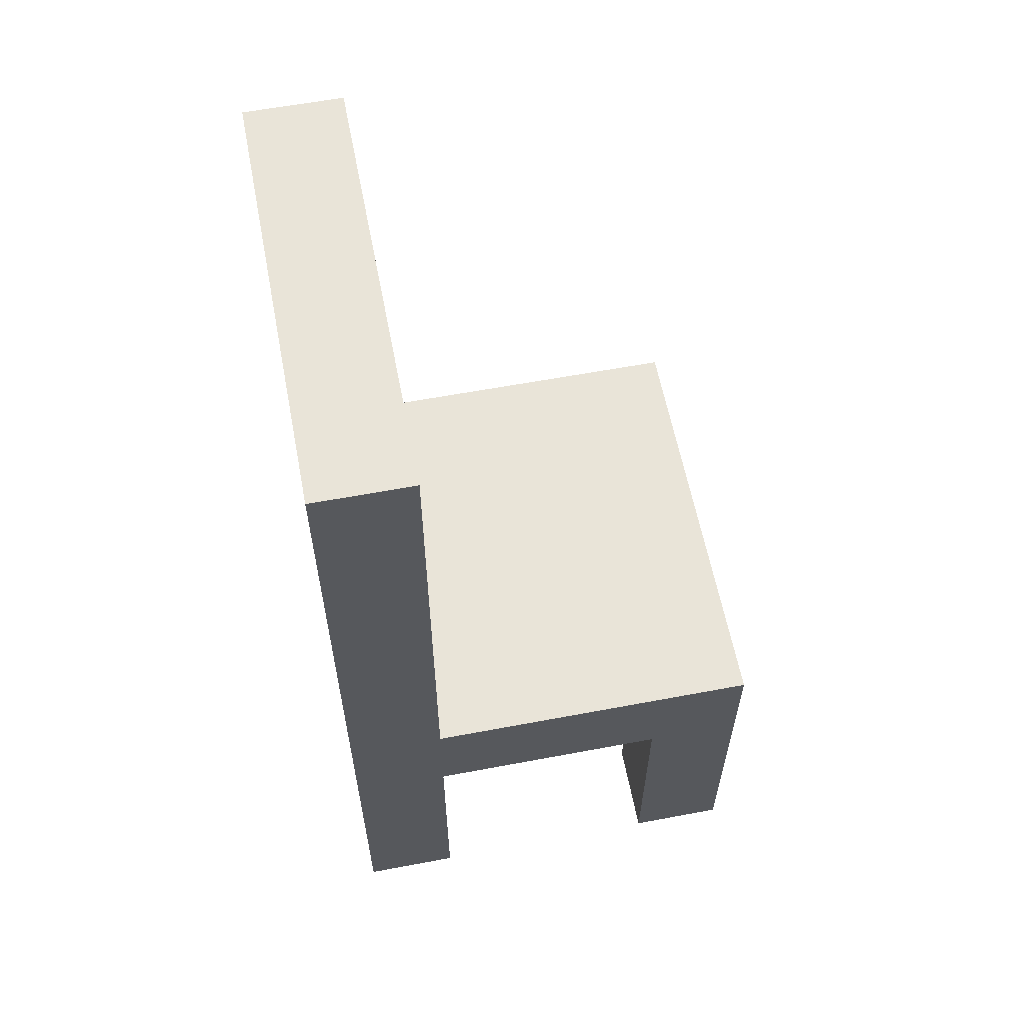
<metadata>
{"format":"obj","ext":"obj","renderer":"f3d","projection":"perspective","resolution":1024,"background":"white","views":[{"elev":60.2,"azim":-10.9,"up":"+Z"}]}
</metadata>
<code>
o Cube
v 0.85 -0.85 0
v -0.85 -0.85 0
v 0.85 0.85 0
v -0.85 0.85 0
v 0.6611 0.85 0
v 0.4722 0.85 0
v -0.4722 0.85 0
v -0.6611 0.85 0
v -0.6611 -0.85 0
v -0.4722 -0.85 0
v 0.4722 -0.85 0
v 0.6611 -0.85 0
v 0.85 -0.6611 0
v 0.85 -0.4722 0
v 0.85 0.4722 0
v 0.85 0.6611 0
v -0.85 0.6611 0
v -0.85 0.4722 0
v -0.85 -0.4722 0
v -0.85 -0.6611 0
v 0.6611 -0.6611 0
v 0.6611 -0.4722 0
v 0.6611 0.4722 0
v 0.6611 0.6611 0
v 0.4722 -0.6611 0
v 0.4722 -0.4722 0
v 0.4722 0.4722 0
v 0.4722 0.6611 0
v -0.4722 -0.6611 0
v -0.4722 -0.4722 0
v -0.4722 0.4722 0
v -0.4722 0.6611 0
v -0.6611 -0.6611 0
v -0.6611 -0.4722 0
v -0.6611 0.4722 0
v -0.6611 0.6611 0
v 0.85 -0.85 1.474
v 0.85 -0.85 1.263
v 0.85 -0.85 1.053
v 0.85 -0.85 0.8421
v 0.85 -0.85 0.6316
v 0.85 -0.85 0.4211
v 0.85 -0.85 0.2105
v -0.85 0.85 0.2105
v -0.85 0.85 0.4211
v -0.85 0.85 0.6316
v -0.85 0.85 0.8421
v -0.85 0.85 1.053
v -0.85 0.85 1.263
v -0.85 0.85 1.474
v -0.85 0.85 1.684
v -0.85 0.85 1.895
v -0.85 0.85 2.105
v -0.85 0.85 2.316
v -0.85 0.85 2.526
v -0.85 0.85 2.737
v -0.85 0.85 2.947
v -0.85 0.85 3.158
v -0.85 0.85 3.368
v -0.85 0.85 3.579
v -0.85 -0.85 3.579
v -0.85 -0.85 3.368
v -0.85 -0.85 3.158
v -0.85 -0.85 2.947
v -0.85 -0.85 2.737
v -0.85 -0.85 2.526
v -0.85 -0.85 2.316
v -0.85 -0.85 2.105
v -0.85 -0.85 1.895
v -0.85 -0.85 1.684
v -0.85 -0.85 1.474
v -0.85 -0.85 1.263
v -0.85 -0.85 1.053
v -0.85 -0.85 0.8421
v -0.85 -0.85 0.6316
v -0.85 -0.85 0.4211
v -0.85 -0.85 0.2105
v 0.85 0.85 1.474
v 0.85 0.85 1.263
v 0.85 0.85 1.053
v 0.85 0.85 0.8421
v 0.85 0.85 0.6316
v 0.85 0.85 0.4211
v 0.85 0.85 0.2105
v 0.6611 -0.85 1.474
v 0.6611 -0.85 1.263
v 0.6611 -0.85 1.053
v 0.6611 -0.85 0.8421
v 0.6611 -0.85 0.6316
v 0.6611 -0.85 0.4211
v 0.6611 -0.85 0.2105
v 0.4722 -0.85 1.474
v 0.4722 -0.85 1.263
v 0.4722 -0.85 1.053
v 0.4722 -0.85 0.8421
v 0.4722 -0.85 0.6316
v 0.4722 -0.85 0.4211
v 0.4722 -0.85 0.2105
v 0.2833 -0.85 1.474
v 0.2833 -0.85 1.263
v 0.2833 -0.85 1.053
v 0.09444 -0.85 1.474
v 0.09444 -0.85 1.263
v 0.09444 -0.85 1.053
v -0.09445 -0.85 1.474
v -0.09445 -0.85 1.263
v -0.09445 -0.85 1.053
v -0.2833 -0.85 1.474
v -0.2833 -0.85 1.263
v -0.2833 -0.85 1.053
v -0.4722 -0.85 3.579
v -0.4722 -0.85 3.368
v -0.4722 -0.85 3.158
v -0.4722 -0.85 2.947
v -0.4722 -0.85 2.737
v -0.4722 -0.85 2.526
v -0.4722 -0.85 2.316
v -0.4722 -0.85 2.105
v -0.4722 -0.85 1.895
v -0.4722 -0.85 1.684
v -0.4722 -0.85 1.474
v -0.4722 -0.85 1.263
v -0.4722 -0.85 1.053
v -0.4722 -0.85 0.8421
v -0.4722 -0.85 0.6316
v -0.4722 -0.85 0.4211
v -0.4722 -0.85 0.2105
v -0.6611 -0.85 3.579
v -0.6611 -0.85 3.368
v -0.6611 -0.85 3.158
v -0.6611 -0.85 1.474
v -0.6611 -0.85 1.263
v -0.6611 -0.85 1.053
v -0.6611 -0.85 0.8421
v -0.6611 -0.85 0.6316
v -0.6611 -0.85 0.4211
v -0.6611 -0.85 0.2105
v -0.6611 0.85 3.579
v -0.6611 0.85 3.368
v -0.6611 0.85 3.158
v -0.6611 0.85 2.947
v -0.6611 0.85 2.737
v -0.6611 0.85 2.526
v -0.6611 0.85 2.316
v -0.6611 0.85 2.105
v -0.6611 0.85 1.895
v -0.6611 0.85 1.684
v -0.6611 0.85 1.474
v -0.6611 0.85 1.263
v -0.6611 0.85 1.053
v -0.6611 0.85 0.8421
v -0.6611 0.85 0.6316
v -0.6611 0.85 0.4211
v -0.6611 0.85 0.2105
v -0.4722 0.85 3.579
v -0.4722 0.85 3.368
v -0.4722 0.85 3.158
v -0.4722 0.85 2.947
v -0.4722 0.85 2.737
v -0.4722 0.85 2.526
v -0.4722 0.85 2.316
v -0.4722 0.85 2.105
v -0.4722 0.85 1.895
v -0.4722 0.85 1.684
v -0.4722 0.85 1.474
v -0.4722 0.85 1.263
v -0.4722 0.85 1.053
v -0.4722 0.85 0.8421
v -0.4722 0.85 0.6316
v -0.4722 0.85 0.4211
v -0.4722 0.85 0.2105
v -0.2833 0.85 1.474
v -0.2833 0.85 1.263
v -0.2833 0.85 1.053
v -0.09444 0.85 1.474
v -0.09444 0.85 1.263
v -0.09444 0.85 1.053
v 0.09445 0.85 1.474
v 0.09445 0.85 1.263
v 0.09445 0.85 1.053
v 0.2833 0.85 1.474
v 0.2833 0.85 1.263
v 0.2833 0.85 1.053
v 0.4722 0.85 1.474
v 0.4722 0.85 1.263
v 0.4722 0.85 1.053
v 0.4722 0.85 0.8421
v 0.4722 0.85 0.6316
v 0.4722 0.85 0.4211
v 0.4722 0.85 0.2105
v 0.6611 0.85 1.474
v 0.6611 0.85 1.263
v 0.6611 0.85 1.053
v 0.6611 0.85 0.8421
v 0.6611 0.85 0.6316
v 0.6611 0.85 0.4211
v 0.6611 0.85 0.2105
v 0.85 0.6611 1.474
v 0.85 0.6611 1.263
v 0.85 0.6611 1.053
v 0.85 0.6611 0.8421
v 0.85 0.6611 0.6316
v 0.85 0.6611 0.4211
v 0.85 0.6611 0.2105
v 0.85 0.4722 1.474
v 0.85 0.4722 1.263
v 0.85 0.4722 1.053
v 0.85 0.4722 0.8421
v 0.85 0.4722 0.6316
v 0.85 0.4722 0.4211
v 0.85 0.4722 0.2105
v 0.85 0.2833 1.474
v 0.85 0.2833 1.263
v 0.85 0.2833 1.053
v 0.85 0.09444 1.474
v 0.85 0.09444 1.263
v 0.85 0.09444 1.053
v 0.85 -0.09445 1.474
v 0.85 -0.09445 1.263
v 0.85 -0.09445 1.053
v 0.85 -0.2833 1.474
v 0.85 -0.2833 1.263
v 0.85 -0.2833 1.053
v 0.85 -0.4722 1.474
v 0.85 -0.4722 1.263
v 0.85 -0.4722 1.053
v 0.85 -0.4722 0.8421
v 0.85 -0.4722 0.6316
v 0.85 -0.4722 0.4211
v 0.85 -0.4722 0.2105
v 0.85 -0.6611 1.474
v 0.85 -0.6611 1.263
v 0.85 -0.6611 1.053
v 0.85 -0.6611 0.8421
v 0.85 -0.6611 0.6316
v 0.85 -0.6611 0.4211
v 0.85 -0.6611 0.2105
v -0.85 -0.6611 3.579
v -0.85 -0.6611 3.368
v -0.85 -0.6611 3.158
v -0.85 -0.6611 2.947
v -0.85 -0.6611 2.737
v -0.85 -0.6611 2.526
v -0.85 -0.6611 2.316
v -0.85 -0.6611 2.105
v -0.85 -0.6611 1.895
v -0.85 -0.6611 1.684
v -0.85 -0.6611 1.474
v -0.85 -0.6611 1.263
v -0.85 -0.6611 1.053
v -0.85 -0.6611 0.8421
v -0.85 -0.6611 0.6316
v -0.85 -0.6611 0.4211
v -0.85 -0.6611 0.2105
v -0.85 -0.4722 3.579
v -0.85 -0.4722 3.368
v -0.85 -0.4722 3.158
v -0.85 -0.4722 2.947
v -0.85 -0.4722 2.737
v -0.85 -0.4722 2.526
v -0.85 -0.4722 2.316
v -0.85 -0.4722 2.105
v -0.85 -0.4722 1.895
v -0.85 -0.4722 1.684
v -0.85 -0.4722 1.474
v -0.85 -0.4722 1.263
v -0.85 -0.4722 1.053
v -0.85 -0.4722 0.8421
v -0.85 -0.4722 0.6316
v -0.85 -0.4722 0.4211
v -0.85 -0.4722 0.2105
v -0.85 -0.2833 3.579
v -0.85 -0.2833 3.368
v -0.85 -0.2833 3.158
v -0.85 -0.2833 2.947
v -0.85 -0.2833 2.737
v -0.85 -0.2833 2.526
v -0.85 -0.2833 2.316
v -0.85 -0.2833 2.105
v -0.85 -0.2833 1.895
v -0.85 -0.2833 1.684
v -0.85 -0.2833 1.474
v -0.85 -0.2833 1.263
v -0.85 -0.2833 1.053
v -0.85 -0.09444 3.579
v -0.85 -0.09444 3.368
v -0.85 -0.09444 3.158
v -0.85 -0.09444 1.474
v -0.85 -0.09444 1.263
v -0.85 -0.09444 1.053
v -0.85 0.09445 3.579
v -0.85 0.09445 3.368
v -0.85 0.09445 3.158
v -0.85 0.09445 1.474
v -0.85 0.09445 1.263
v -0.85 0.09445 1.053
v -0.85 0.2833 3.579
v -0.85 0.2833 3.368
v -0.85 0.2833 3.158
v -0.85 0.2833 2.947
v -0.85 0.2833 2.737
v -0.85 0.2833 2.526
v -0.85 0.2833 2.316
v -0.85 0.2833 2.105
v -0.85 0.2833 1.895
v -0.85 0.2833 1.684
v -0.85 0.2833 1.474
v -0.85 0.2833 1.263
v -0.85 0.2833 1.053
v -0.85 0.4722 3.579
v -0.85 0.4722 3.368
v -0.85 0.4722 3.158
v -0.85 0.4722 2.947
v -0.85 0.4722 2.737
v -0.85 0.4722 2.526
v -0.85 0.4722 2.316
v -0.85 0.4722 2.105
v -0.85 0.4722 1.895
v -0.85 0.4722 1.684
v -0.85 0.4722 1.474
v -0.85 0.4722 1.263
v -0.85 0.4722 1.053
v -0.85 0.4722 0.8421
v -0.85 0.4722 0.6316
v -0.85 0.4722 0.4211
v -0.85 0.4722 0.2105
v -0.85 0.6611 3.579
v -0.85 0.6611 3.368
v -0.85 0.6611 3.158
v -0.85 0.6611 2.947
v -0.85 0.6611 2.737
v -0.85 0.6611 2.526
v -0.85 0.6611 2.316
v -0.85 0.6611 2.105
v -0.85 0.6611 1.895
v -0.85 0.6611 1.684
v -0.85 0.6611 1.474
v -0.85 0.6611 1.263
v -0.85 0.6611 1.053
v -0.85 0.6611 0.8421
v -0.85 0.6611 0.6316
v -0.85 0.6611 0.4211
v -0.85 0.6611 0.2105
v 0.4722 0.6611 1.053
v 0.4722 0.4722 1.053
v 0.4722 0.2833 1.053
v 0.4722 0.09444 1.053
v 0.4722 -0.09445 1.053
v 0.4722 -0.2833 1.053
v 0.4722 -0.4722 1.053
v 0.4722 -0.6611 1.053
v -0.4722 0.6611 1.053
v -0.4722 0.4722 1.053
v -0.4722 0.2833 1.053
v -0.4722 0.09445 1.053
v -0.4722 -0.09444 1.053
v -0.4722 -0.2833 1.053
v -0.4722 -0.4722 1.053
v -0.4722 -0.6611 1.053
v -0.4722 0.2833 1.474
v -0.4722 -0.2833 1.474
v -0.4722 0.2833 3.158
v -0.4722 -0.2833 3.158
v -0.85 -0.85 3.158
v -0.85 -0.85 2.947
v -0.85 -0.85 2.737
v -0.85 -0.85 2.526
v -0.85 -0.85 2.316
v -0.85 -0.85 2.105
v -0.85 -0.85 1.895
v -0.85 -0.85 1.684
v -0.85 -0.85 1.474
v -0.4722 -0.85 3.158
v -0.4722 -0.85 2.947
v -0.4722 -0.85 2.737
v -0.4722 -0.85 2.526
v -0.4722 -0.85 2.316
v -0.4722 -0.85 2.105
v -0.4722 -0.85 1.895
v -0.4722 -0.85 1.684
v -0.4722 -0.85 1.474
v -0.6611 -0.85 3.158
v -0.6611 -0.85 2.947
v -0.6611 -0.85 2.737
v -0.6611 -0.85 2.526
v -0.6611 -0.85 2.316
v -0.6611 -0.85 2.105
v -0.6611 -0.85 1.895
v -0.6611 -0.85 1.684
v -0.6611 -0.85 1.474
f 9 20 33
f 1 21 13
f 12 25 21
f 10 33 29
f 32 8 7
f 31 36 32
f 29 34 30
f 24 6 5
f 23 28 24
f 21 26 22
f 16 5 3
f 15 24 16
f 13 22 14
f 36 4 8
f 35 17 36
f 33 19 34
f 326 17 18
f 325 343 326
f 324 342 325
f 323 341 324
f 322 340 323
f 321 339 322
f 320 338 321
f 319 337 320
f 318 336 319
f 317 335 318
f 316 334 317
f 315 333 316
f 314 332 315
f 313 331 314
f 312 330 313
f 311 329 312
f 310 328 311
f 308 322 309
f 307 321 308
f 306 320 307
f 305 319 306
f 304 318 305
f 303 317 304
f 302 316 303
f 301 315 302
f 300 314 301
f 299 313 300
f 298 312 299
f 297 311 298
f 296 308 309
f 294 308 295
f 292 299 293
f 291 298 292
f 289 296 290
f 288 295 289
f 286 293 287
f 285 292 286
f 283 290 284
f 282 289 283
f 273 287 274
f 272 286 273
f 266 284 267
f 265 283 266
f 264 282 265
f 263 281 264
f 262 280 263
f 261 279 262
f 260 278 261
f 259 277 260
f 258 276 259
f 257 275 258
f 256 274 257
f 255 273 256
f 254 19 20
f 253 271 254
f 252 270 253
f 251 269 252
f 250 268 251
f 249 267 250
f 248 266 249
f 247 265 248
f 246 264 247
f 245 263 246
f 244 262 245
f 243 261 244
f 242 260 243
f 241 259 242
f 240 258 241
f 239 257 240
f 238 256 239
f 77 20 2
f 76 254 77
f 75 253 76
f 74 252 75
f 73 251 74
f 72 250 73
f 71 249 72
f 70 248 71
f 69 247 70
f 68 246 69
f 67 245 68
f 66 244 67
f 65 243 66
f 64 242 65
f 63 241 64
f 62 240 63
f 61 239 62
f 230 13 14
f 229 237 230
f 228 236 229
f 227 235 228
f 226 234 227
f 225 233 226
f 224 232 225
f 222 226 223
f 221 225 222
f 220 222 223
f 218 222 219
f 216 220 217
f 215 219 216
f 213 217 214
f 212 216 213
f 206 214 207
f 205 213 206
f 204 15 16
f 203 211 204
f 202 210 203
f 201 209 202
f 200 208 201
f 199 207 200
f 198 206 199
f 84 16 3
f 83 204 84
f 82 203 83
f 81 202 82
f 80 201 81
f 79 200 80
f 78 199 79
f 190 5 6
f 189 197 190
f 188 196 189
f 187 195 188
f 186 194 187
f 185 193 186
f 184 192 185
f 182 186 183
f 181 185 182
f 180 182 183
f 178 182 179
f 176 180 177
f 175 179 176
f 173 177 174
f 172 176 173
f 166 174 167
f 165 173 166
f 154 7 8
f 153 171 154
f 152 170 153
f 151 169 152
f 150 168 151
f 149 167 150
f 148 166 149
f 147 165 148
f 146 164 147
f 145 163 146
f 144 162 145
f 143 161 144
f 142 160 143
f 141 159 142
f 140 158 141
f 139 157 140
f 138 156 139
f 44 8 4
f 45 154 44
f 46 153 45
f 47 152 46
f 47 150 151
f 48 149 150
f 49 148 149
f 50 147 148
f 52 147 51
f 52 145 146
f 54 145 53
f 54 143 144
f 55 142 143
f 56 141 142
f 57 140 141
f 59 140 58
f 60 139 59
f 127 9 10
f 126 137 127
f 125 136 126
f 124 135 125
f 123 134 124
f 122 133 123
f 121 132 122
f 116 375 376
f 70 372 371
f 115 374 375
f 69 371 370
f 114 373 374
f 68 370 369
f 130 364 382
f 121 380 381
f 112 130 113
f 111 129 112
f 107 110 359
f 109 123 110
f 108 122 109
f 107 109 110
f 105 109 106
f 103 107 104
f 102 106 103
f 100 104 101
f 99 103 100
f 93 101 94
f 92 100 93
f 91 11 12
f 90 98 91
f 89 97 90
f 88 96 89
f 87 95 88
f 86 94 87
f 85 93 86
f 43 12 1
f 42 91 43
f 41 90 42
f 40 89 41
f 39 88 40
f 38 87 39
f 37 86 38
f 237 1 13
f 236 43 237
f 235 42 236
f 234 41 235
f 233 40 234
f 232 39 233
f 231 38 232
f 137 2 9
f 136 77 137
f 135 76 136
f 134 75 135
f 133 74 134
f 132 73 133
f 131 72 132
f 71 390 372
f 67 369 368
f 120 379 380
f 66 368 367
f 119 378 379
f 113 382 373
f 65 367 366
f 131 381 390
f 129 63 130
f 128 62 129
f 175 360 178
f 197 3 5
f 196 84 197
f 195 83 196
f 194 82 195
f 193 81 194
f 192 80 193
f 191 79 192
f 343 4 17
f 342 44 343
f 341 45 342
f 340 46 341
f 339 47 340
f 338 48 339
f 337 49 338
f 336 50 337
f 335 51 336
f 334 52 335
f 333 53 334
f 332 54 333
f 331 55 332
f 330 56 331
f 329 57 330
f 328 58 329
f 327 59 328
f 128 111 255
f 346 207 214
f 28 344 188
f 208 345 209
f 350 228 22
f 95 94 350
f 268 358 269
f 126 29 359
f 352 353 32
f 357 267 284
f 353 324 35
f 288 361 360
f 362 157 155
f 287 293 362
f 118 361 117
f 279 278 361
f 304 360 303
f 161 160 362
f 380 390 381
f 379 389 380
f 378 388 379
f 377 387 378
f 376 386 377
f 375 385 376
f 374 384 375
f 373 383 374
f 389 372 390
f 388 371 389
f 387 370 388
f 386 369 387
f 385 368 386
f 384 367 385
f 383 366 384
f 382 365 383
f 63 365 364
f 117 376 377
f 64 366 365
f 118 377 378
f 9 2 20
f 1 12 21
f 12 11 25
f 10 9 33
f 32 36 8
f 31 35 36
f 29 33 34
f 24 28 6
f 23 27 28
f 21 25 26
f 16 24 5
f 15 23 24
f 13 21 22
f 36 17 4
f 35 18 17
f 33 20 19
f 326 343 17
f 325 342 343
f 324 341 342
f 323 340 341
f 322 339 340
f 321 338 339
f 320 337 338
f 319 336 337
f 318 335 336
f 317 334 335
f 316 333 334
f 315 332 333
f 314 331 332
f 313 330 331
f 312 329 330
f 311 328 329
f 310 327 328
f 308 321 322
f 307 320 321
f 306 319 320
f 305 318 319
f 304 317 318
f 303 316 317
f 302 315 316
f 301 314 315
f 300 313 314
f 299 312 313
f 298 311 312
f 297 310 311
f 296 295 308
f 294 307 308
f 292 298 299
f 291 297 298
f 289 295 296
f 288 294 295
f 286 292 293
f 285 291 292
f 283 289 290
f 282 288 289
f 273 286 287
f 272 285 286
f 266 283 284
f 265 282 283
f 264 281 282
f 263 280 281
f 262 279 280
f 261 278 279
f 260 277 278
f 259 276 277
f 258 275 276
f 257 274 275
f 256 273 274
f 255 272 273
f 254 271 19
f 253 270 271
f 252 269 270
f 251 268 269
f 250 267 268
f 249 266 267
f 248 265 266
f 247 264 265
f 246 263 264
f 245 262 263
f 244 261 262
f 243 260 261
f 242 259 260
f 241 258 259
f 240 257 258
f 239 256 257
f 238 255 256
f 77 254 20
f 76 253 254
f 75 252 253
f 74 251 252
f 73 250 251
f 72 249 250
f 71 248 249
f 70 247 248
f 69 246 247
f 68 245 246
f 67 244 245
f 66 243 244
f 65 242 243
f 64 241 242
f 63 240 241
f 62 239 240
f 61 238 239
f 230 237 13
f 229 236 237
f 228 235 236
f 227 234 235
f 226 233 234
f 225 232 233
f 224 231 232
f 222 225 226
f 221 224 225
f 220 219 222
f 218 221 222
f 216 219 220
f 215 218 219
f 213 216 217
f 212 215 216
f 206 213 214
f 205 212 213
f 204 211 15
f 203 210 211
f 202 209 210
f 201 208 209
f 200 207 208
f 199 206 207
f 198 205 206
f 84 204 16
f 83 203 204
f 82 202 203
f 81 201 202
f 80 200 201
f 79 199 200
f 78 198 199
f 190 197 5
f 189 196 197
f 188 195 196
f 187 194 195
f 186 193 194
f 185 192 193
f 184 191 192
f 182 185 186
f 181 184 185
f 180 179 182
f 178 181 182
f 176 179 180
f 175 178 179
f 173 176 177
f 172 175 176
f 166 173 174
f 165 172 173
f 154 171 7
f 153 170 171
f 152 169 170
f 151 168 169
f 150 167 168
f 149 166 167
f 148 165 166
f 147 164 165
f 146 163 164
f 145 162 163
f 144 161 162
f 143 160 161
f 142 159 160
f 141 158 159
f 140 157 158
f 139 156 157
f 138 155 156
f 44 154 8
f 45 153 154
f 46 152 153
f 47 151 152
f 47 48 150
f 48 49 149
f 49 50 148
f 50 51 147
f 52 146 147
f 52 53 145
f 54 144 145
f 54 55 143
f 55 56 142
f 56 57 141
f 57 58 140
f 59 139 140
f 60 138 139
f 127 137 9
f 126 136 137
f 125 135 136
f 124 134 135
f 123 133 134
f 122 132 133
f 121 131 132
f 116 115 375
f 70 71 372
f 115 114 374
f 69 70 371
f 114 113 373
f 68 69 370
f 130 63 364
f 121 120 380
f 112 129 130
f 111 128 129
f 180 183 344
f 183 186 344
f 344 345 180
f 345 346 353
f 177 353 174
f 177 180 345
f 352 167 174
f 355 354 347
f 354 353 346
f 353 352 174
f 346 347 354
f 347 348 355
f 177 345 353
f 358 357 350
f 357 356 349
f 349 356 348
f 356 355 348
f 349 350 357
f 350 351 104
f 110 123 359
f 359 358 107
f 107 350 104
f 358 350 107
f 351 94 101
f 101 104 351
f 109 122 123
f 108 121 122
f 107 106 109
f 105 108 109
f 103 106 107
f 102 105 106
f 100 103 104
f 99 102 103
f 93 100 101
f 92 99 100
f 91 98 11
f 90 97 98
f 89 96 97
f 88 95 96
f 87 94 95
f 86 93 94
f 85 92 93
f 43 91 12
f 42 90 91
f 41 89 90
f 40 88 89
f 39 87 88
f 38 86 87
f 37 85 86
f 237 43 1
f 236 42 43
f 235 41 42
f 234 40 41
f 233 39 40
f 232 38 39
f 231 37 38
f 137 77 2
f 136 76 77
f 135 75 76
f 134 74 75
f 133 73 74
f 132 72 73
f 131 71 72
f 71 131 390
f 67 68 369
f 120 119 379
f 66 67 368
f 119 118 378
f 113 130 382
f 65 66 367
f 131 121 381
f 129 62 63
f 128 61 62
f 231 224 85
f 224 221 92
f 85 224 92
f 218 215 361
f 215 212 360
f 218 99 221
f 37 231 85
f 99 218 361
f 212 205 181
f 205 198 184
f 361 215 360
f 92 221 99
f 102 99 361
f 212 181 360
f 198 78 191
f 105 102 361
f 361 121 108
f 361 108 105
f 172 165 360
f 198 191 184
f 184 181 205
f 181 178 360
f 172 360 175
f 197 84 3
f 196 83 84
f 195 82 83
f 194 81 82
f 193 80 81
f 192 79 80
f 191 78 79
f 343 44 4
f 342 45 44
f 341 46 45
f 340 47 46
f 339 48 47
f 338 49 48
f 337 50 49
f 336 51 50
f 335 52 51
f 334 53 52
f 333 54 53
f 332 55 54
f 331 56 55
f 330 57 56
f 329 58 57
f 328 59 58
f 327 60 59
f 327 310 138
f 310 297 155
f 138 310 155
f 291 285 155
f 285 272 111
f 291 155 297
f 60 327 138
f 272 255 111
f 155 285 111
f 255 238 128
f 238 61 128
f 220 223 348
f 223 226 349
f 348 223 349
f 226 350 349
f 348 347 220
f 347 346 217
f 220 347 217
f 214 217 346
f 346 345 207
f 190 6 28
f 28 27 345
f 344 186 187
f 28 345 344
f 189 190 28
f 344 187 188
f 188 189 28
f 27 23 345
f 23 15 211
f 211 210 23
f 210 209 23
f 23 209 345
f 207 345 208
f 14 22 230
f 22 26 350
f 230 22 229
f 350 226 227
f 227 228 350
f 228 229 22
f 25 11 98
f 97 96 25
f 96 95 350
f 25 96 350
f 25 98 97
f 350 26 25
f 30 34 358
f 34 19 271
f 271 270 34
f 270 269 34
f 34 269 358
f 267 358 268
f 124 125 359
f 125 126 359
f 127 10 29
f 123 124 359
f 126 127 29
f 29 30 358
f 29 358 359
f 32 7 171
f 170 169 32
f 169 168 352
f 32 169 352
f 32 171 170
f 353 31 32
f 168 167 352
f 296 309 355
f 309 322 354
f 355 309 354
f 322 353 354
f 355 356 296
f 356 357 290
f 296 356 290
f 284 290 357
f 357 358 267
f 18 35 326
f 35 31 353
f 326 35 325
f 353 322 323
f 323 324 353
f 324 325 35
f 360 307 294
f 288 282 361
f 360 294 288
f 155 111 363
f 111 113 363
f 363 362 155
f 293 299 362
f 362 363 287
f 363 274 287
f 363 113 114
f 115 116 363
f 116 117 363
f 363 114 115
f 121 361 120
f 361 363 117
f 120 361 119
f 118 119 361
f 275 274 363
f 363 361 278
f 361 282 281
f 281 280 361
f 361 280 279
f 276 275 363
f 278 277 363
f 277 276 363
f 362 299 300
f 301 302 362
f 302 303 362
f 362 300 301
f 307 360 306
f 360 362 303
f 306 360 305
f 305 360 304
f 158 157 362
f 362 360 161
f 360 165 164
f 164 163 360
f 360 163 162
f 162 161 360
f 160 159 362
f 159 158 362
f 380 389 390
f 379 388 389
f 378 387 388
f 377 386 387
f 376 385 386
f 375 384 385
f 374 383 384
f 373 382 383
f 389 371 372
f 388 370 371
f 387 369 370
f 386 368 369
f 385 367 368
f 384 366 367
f 383 365 366
f 382 364 365
f 63 64 365
f 117 116 376
f 64 65 366
f 118 117 377

</code>
